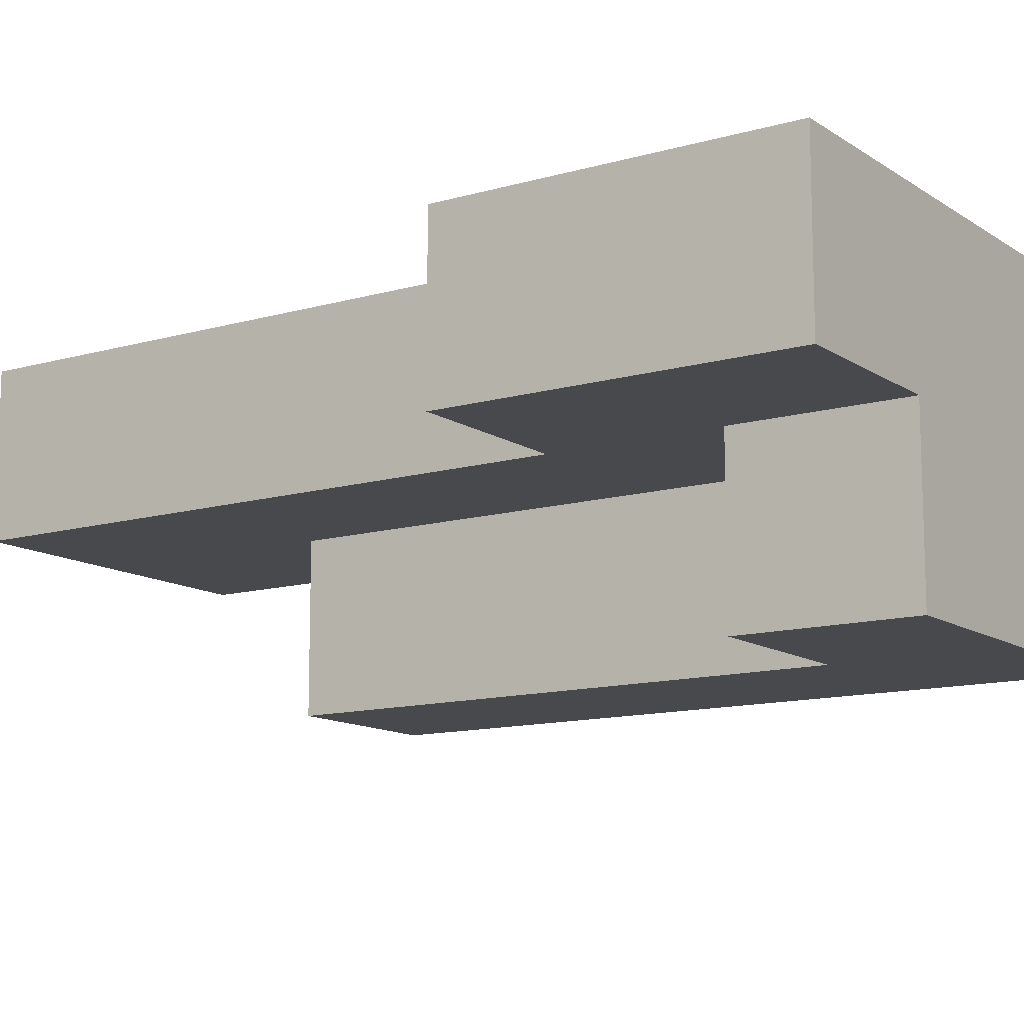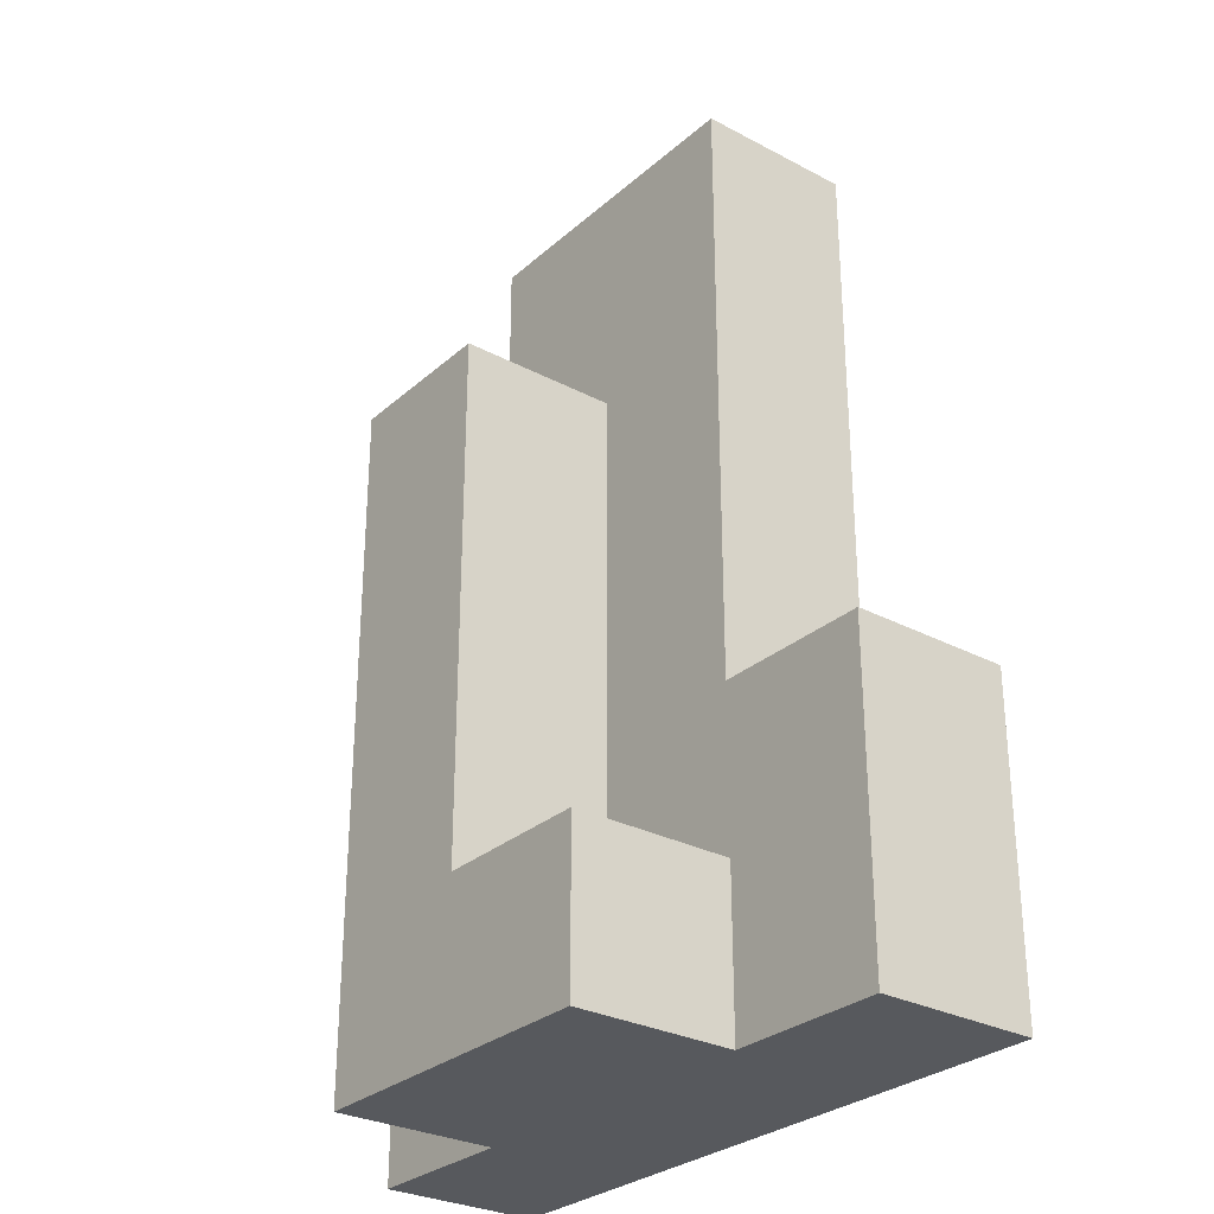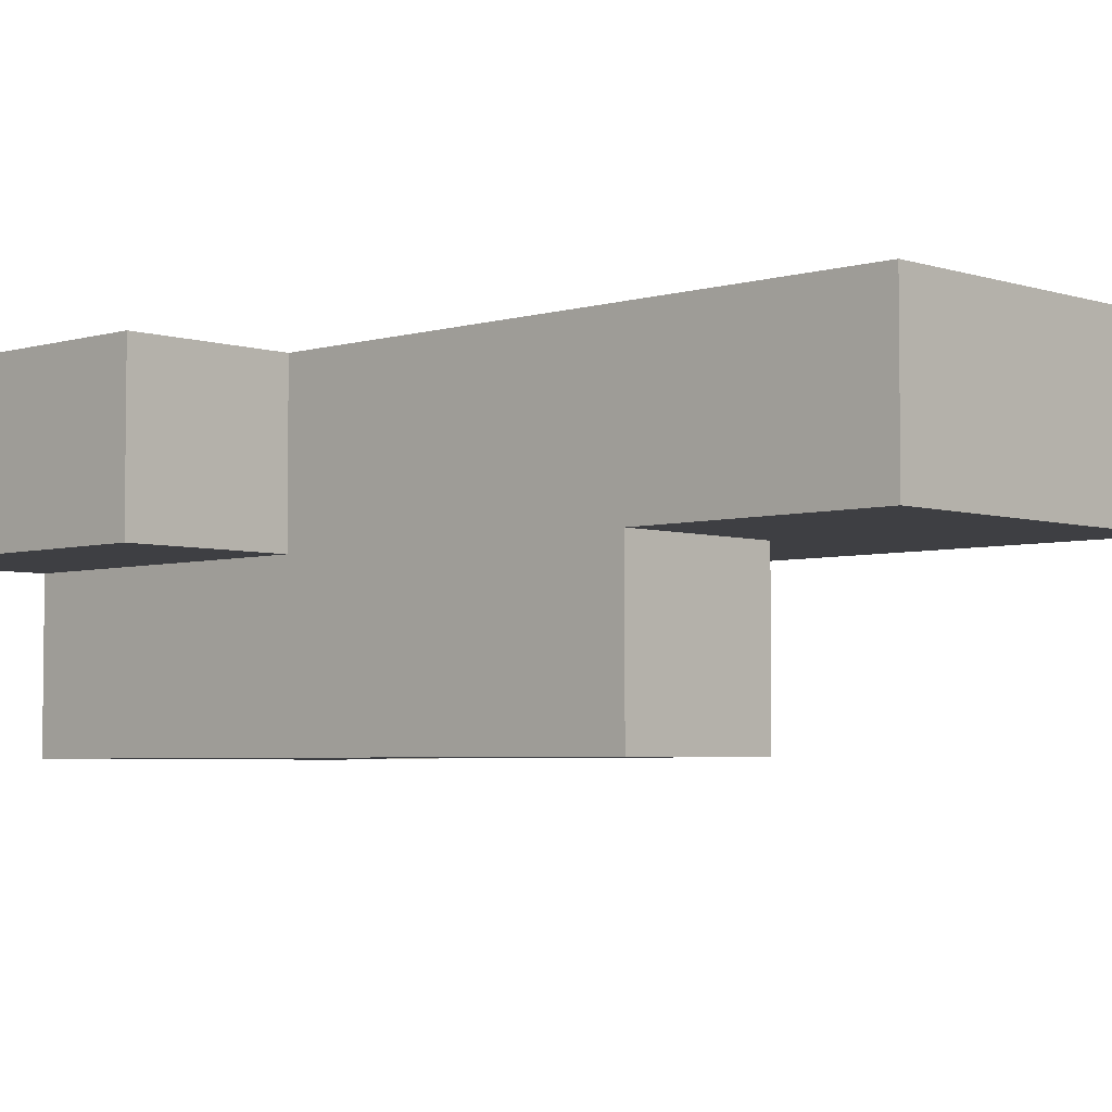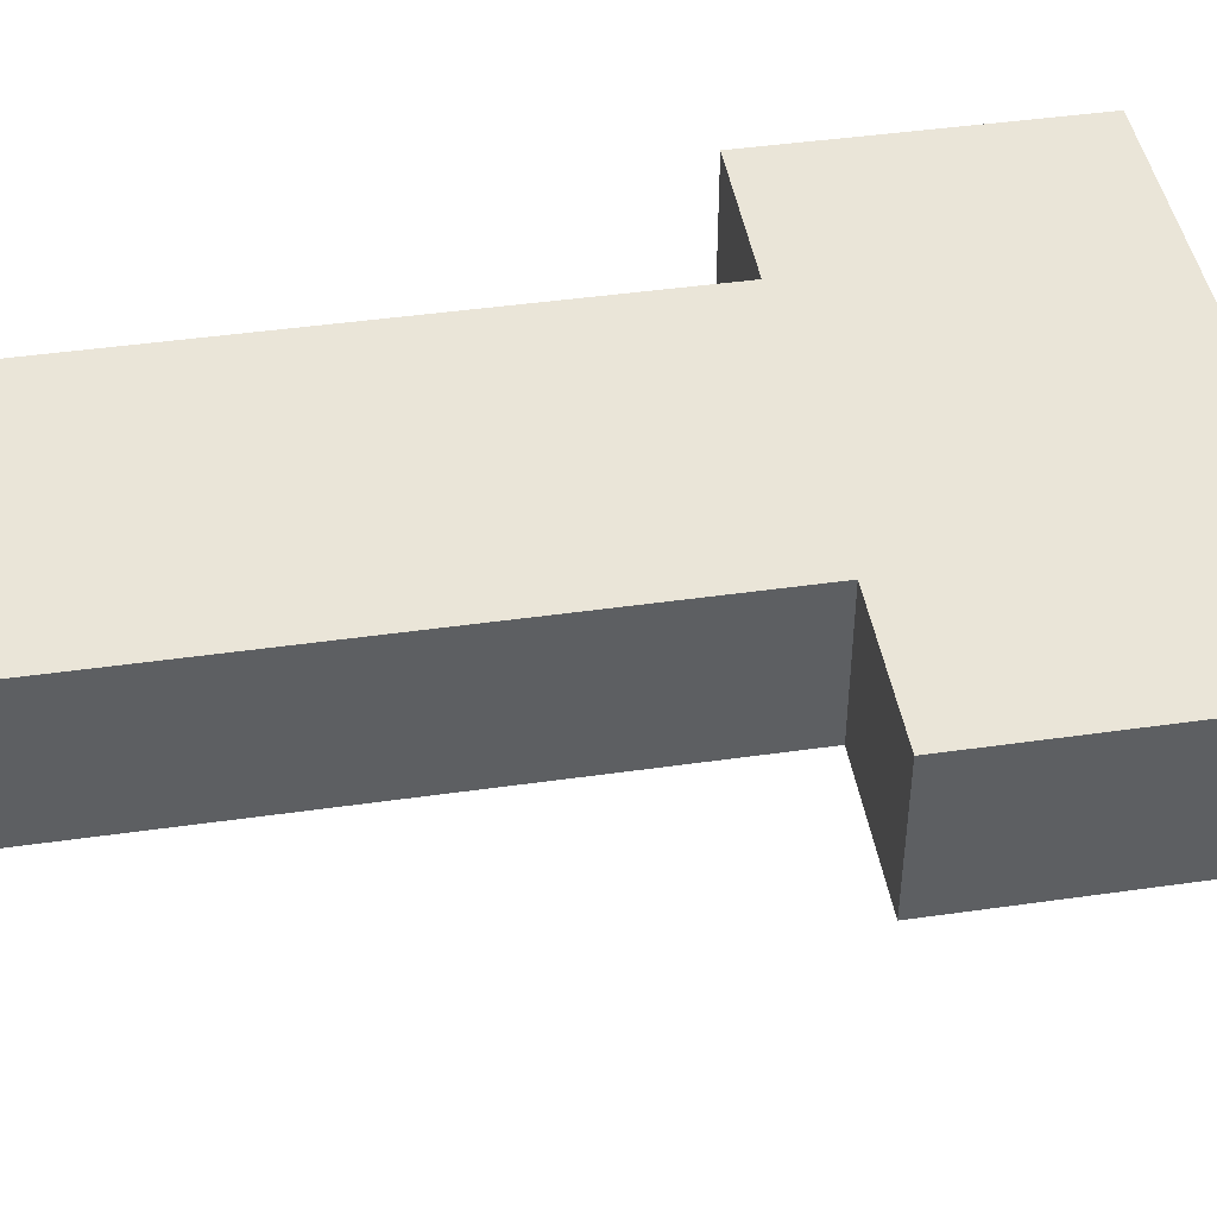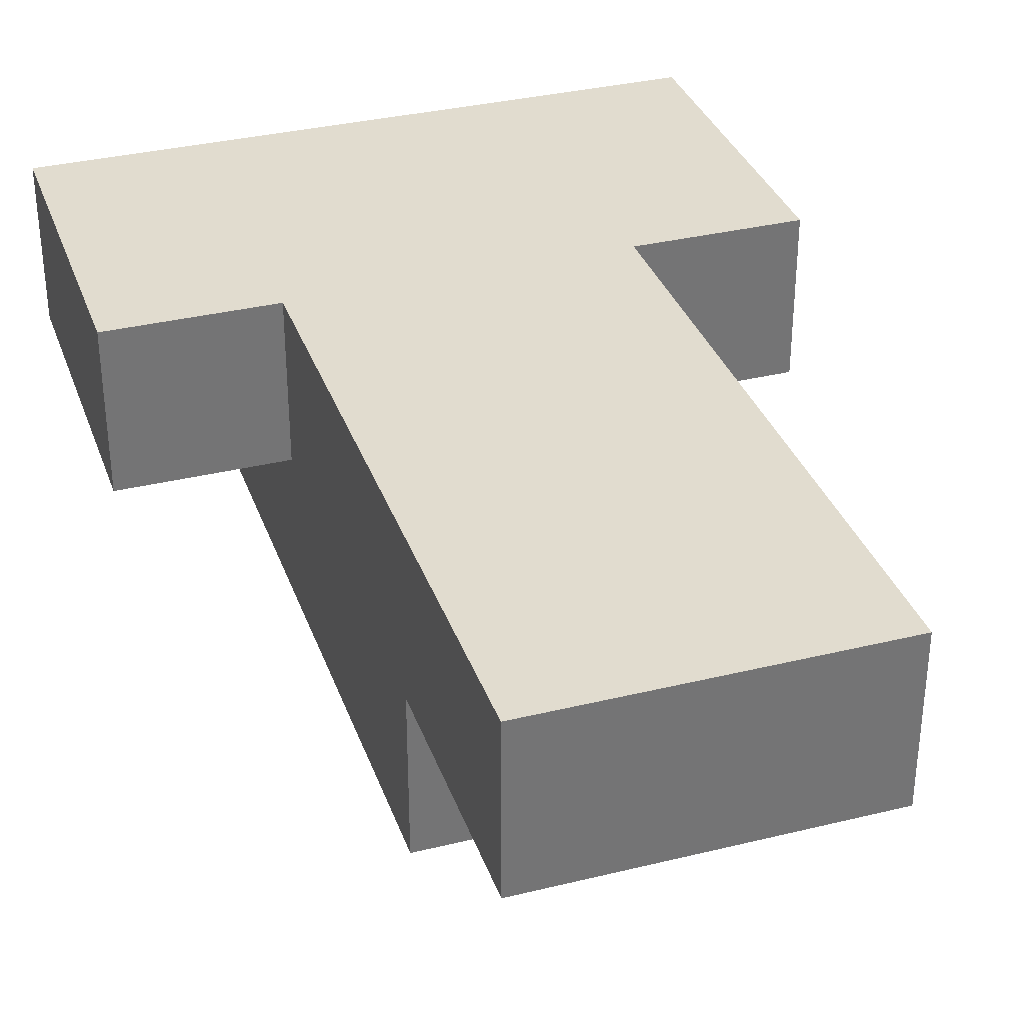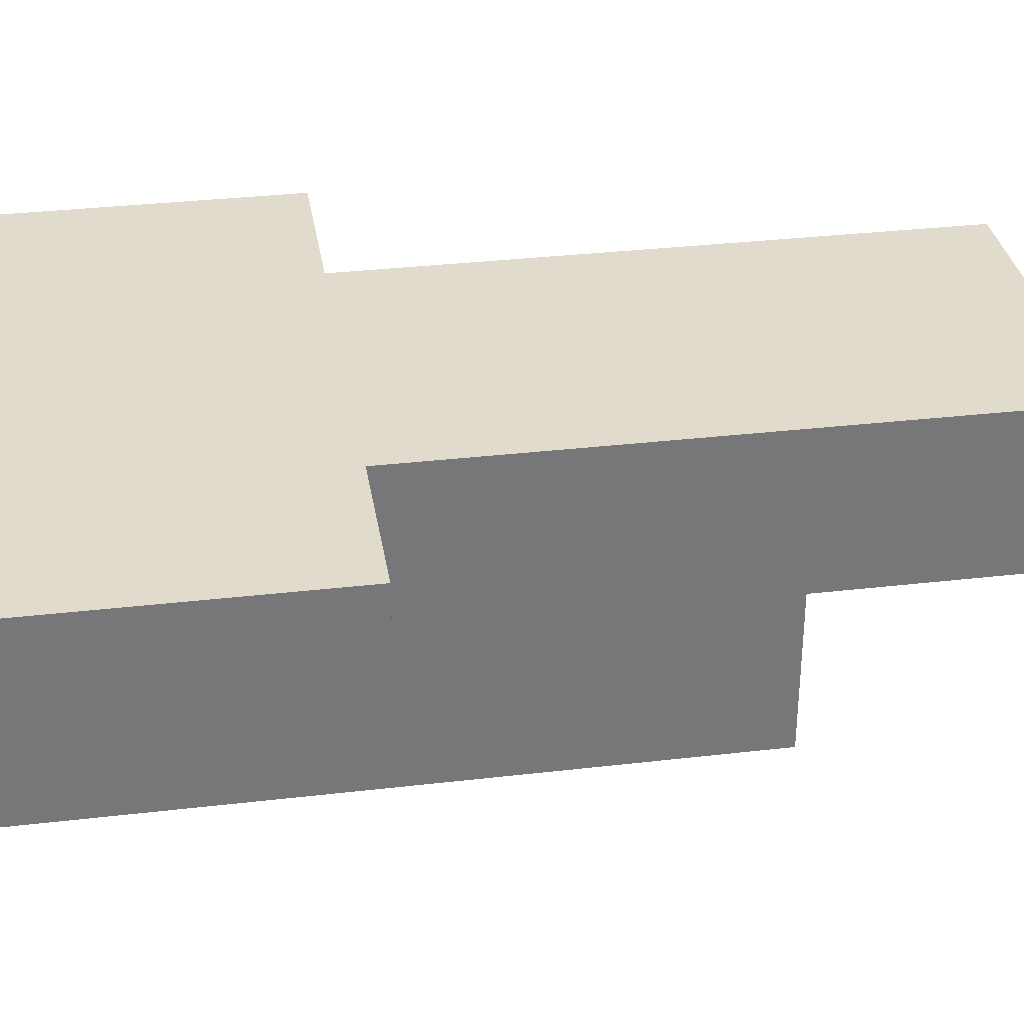
<metadata>
{"format":"obj","ext":"obj","renderer":"f3d","projection":"perspective","resolution":1024,"background":"white","views":[{"elev":-12.4,"azim":-56.0,"up":"+Z"},{"elev":-29.1,"azim":-128.1,"up":"+Y"},{"elev":-4.3,"azim":133.8,"up":"+Z"},{"elev":44.6,"azim":-99.4,"up":"+Z"},{"elev":34.2,"azim":161.7,"up":"+Z"},{"elev":33.2,"azim":80.9,"up":"+Z"}]}
</metadata>
<code>
g pb_Mesh137034
v 0 0 0
v -1 0 0
v 0 1 0
v -1 1 0
v -1 0 0
v -1 0 -1
v -1 1 0
v -1 1 -1
v -1 0 -1
v 0 0 -1
v -1 1 -1
v 0 1 -1
v 3 0 -1
v 3 0 0
v 3 1 -1
v 3 1 0
v 0 2 0
v -1 2 0
v 0 2 -1
v -1 2 -1
v 0 0 -1
v -1 0 -1
v 0 0 0
v -1 0 0
v 1 0 -1
v 1 0 0
v 0 1 -2
v 0 0 -2
v 1 1 -2
v 1 0 -2
v 1 0 0
v 1 1 0
v 0 5.75 0
v 0 5.75 -1
v 1 5.75 0
v 1 5.75 -1
v 2 0 -1
v 2 0 0
v 2 1 -2
v 2 0 -2
v 2 0 0
v 2 1 0
v 2 5.75 0
v 2 5.75 -1
v 3 0 -1
v 3 0 0
v 2 1 -1
v 2 0 -1
v 3 1 -1
v 3 0 -1
v 3 0 0
v 3 1 0
v 2 2 0
v 2 2 -1
v 3 2 0
v 3 2 -1
v 2 4.25 -1
v 1 4.25 -1
v 2 4.25 -2
v 1 4.25 -2
v 1 0 -2
v 2 0 -2
v 2 0 -1
v 2 1 -1
v 2 0 -2
v 2 1 -2
v 0 1 -1
v 0 0 -1
v 0 1 -2
v 0 0 -2
v 1 1 -1
v 0 1 -1
v 1 1 -2
v 0 1 -2
v 0 0 -2
v -1 2 0
v -1 2 -1
v 3 2 0
v 2 2 0
v 2 2 -1
v 3 2 -1
v 3 2 -1
v 3 2 0
v 0 2 0
v -1 2 0
v 1 2 0
v 2 2 -2
v 2 2 -1
v 1 1 -1
v 0 2 -1
v 1 2 -1
v -1 2 -1
v 1 1 -1
v 1 1 -2
v 1 2 -1
v 1 2 -2
v 1 2 -2
v 2 2 -2
v 2 2 0
v 2 4.25 -1
v 2 4.25 0
v 2 4.25 -2
v 1 4.25 -1
v 1 4.25 -2
v 1 4.25 -2
v 2 4.25 -2
v 2 4.25 0
v 1 4.25 0
v 0 2 0
v 0 2 -1
v 0 4.25 0
v 0 4.25 -1
v 0 4.25 0
v 0 4.25 -1
v 1 4.25 -1
v 2 5.75 0
v 1 5.75 0
v 2 4.25 -1
v 1 5.75 -1
v 2 5.75 -1
v 2 5.75 -1
v 2 5.75 0
v 0 5.75 0
v 0 5.75 -1
v 0 5.75 0
v 0 5.75 -1
g pb_Mesh137034_0
f 3 2 1
f 3 4 2
f 7 6 5
f 7 8 6
f 11 10 9
f 11 12 10
f 15 14 13
f 15 16 14
f 19 18 17
f 19 20 18
f 23 22 21
f 23 24 22
f 25 23 21
f 25 26 23
f 29 28 27
f 29 30 28
f 31 3 1
f 31 32 3
f 35 34 33
f 35 36 34
f 37 26 25
f 37 38 26
f 39 30 29
f 39 40 30
f 41 32 31
f 41 42 32
f 43 36 35
f 43 44 36
f 45 38 37
f 45 46 38
f 49 48 47
f 49 50 48
f 51 42 41
f 51 52 42
f 55 54 53
f 55 56 54
f 59 58 57
f 59 60 58
f 61 37 25
f 61 62 37
f 65 64 63
f 65 66 64
f 69 68 67
f 69 70 68
f 73 72 71
f 73 74 72
f 75 25 21
f 75 61 25
f 76 8 7
f 76 77 8
f 78 42 52
f 78 79 42
f 80 49 47
f 80 81 49
f 82 16 15
f 82 83 16
f 84 4 3
f 84 85 4
f 79 32 42
f 79 86 32
f 87 64 66
f 87 88 64
f 86 3 32
f 86 84 3
f 90 89 12
f 90 91 89
f 92 12 11
f 92 90 12
f 95 94 93
f 95 96 94
f 97 39 29
f 97 98 39
f 100 99 88
f 100 101 99
f 102 88 87
f 102 100 88
f 103 96 95
f 103 104 96
f 105 98 97
f 105 106 98
f 107 86 79
f 107 108 86
f 111 110 109
f 111 112 110
f 108 84 86
f 108 113 84
f 114 91 90
f 114 115 91
f 116 108 107
f 116 117 108
f 119 118 115
f 119 120 118
f 121 101 100
f 121 122 101
f 123 112 111
f 123 124 112
f 117 113 108
f 117 125 113
f 126 115 114
f 126 119 115

</code>
